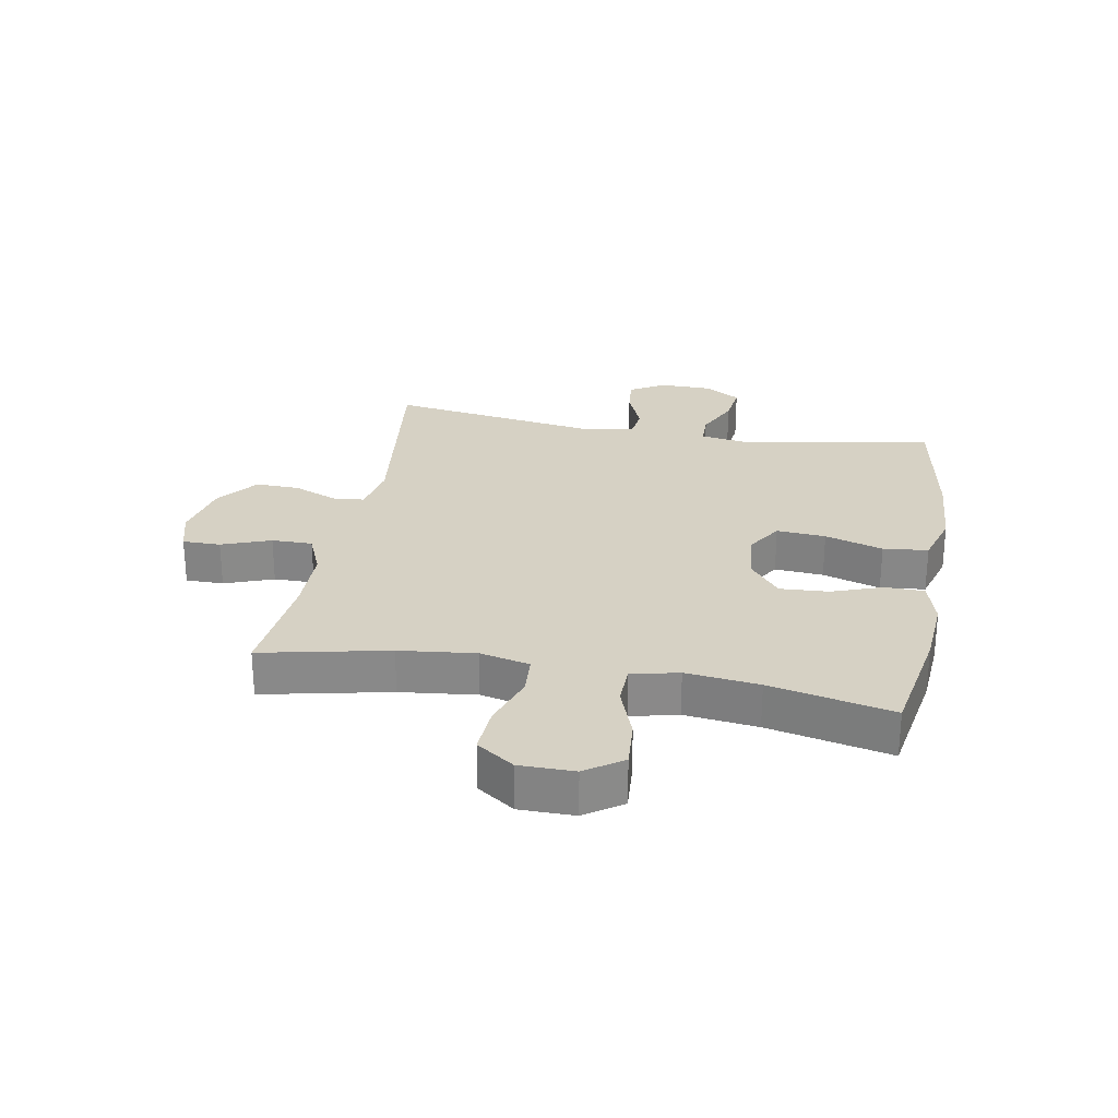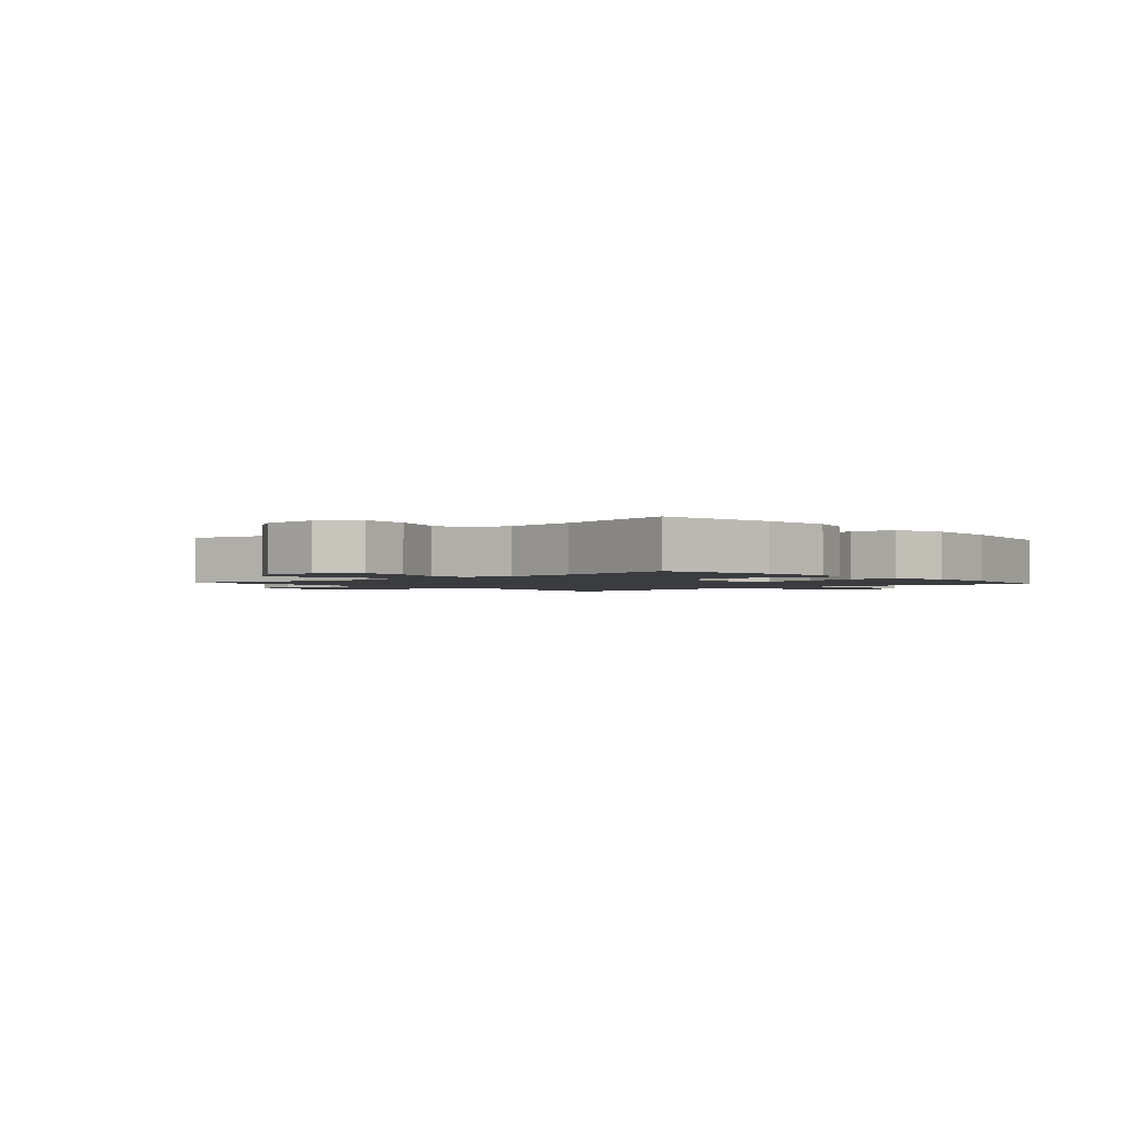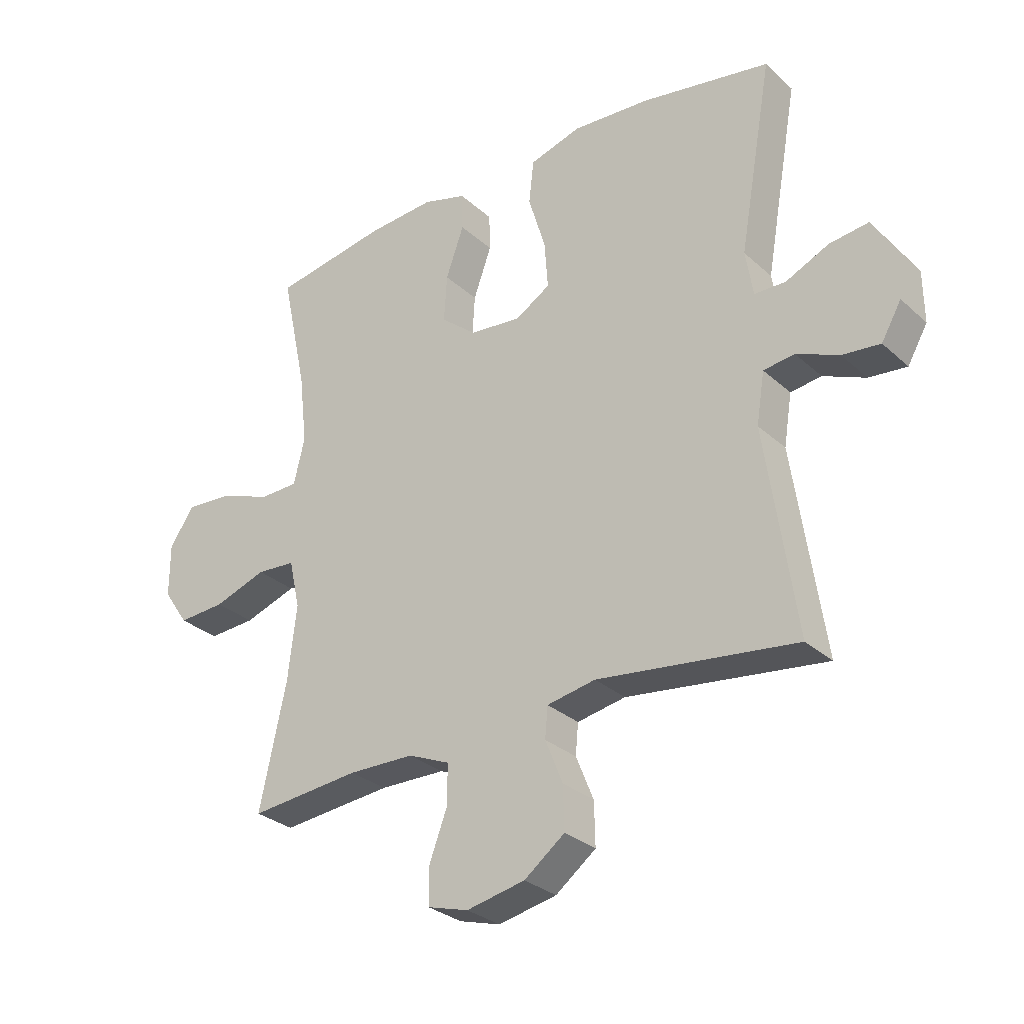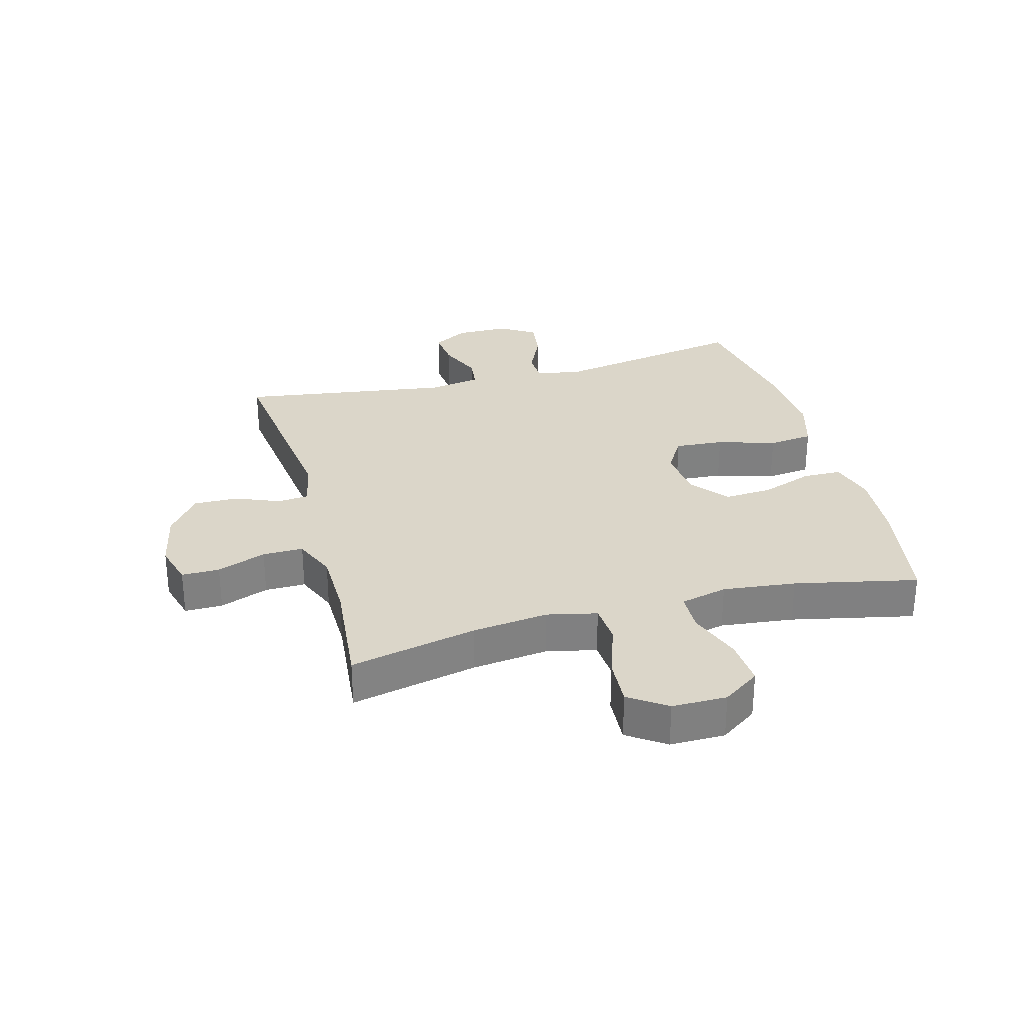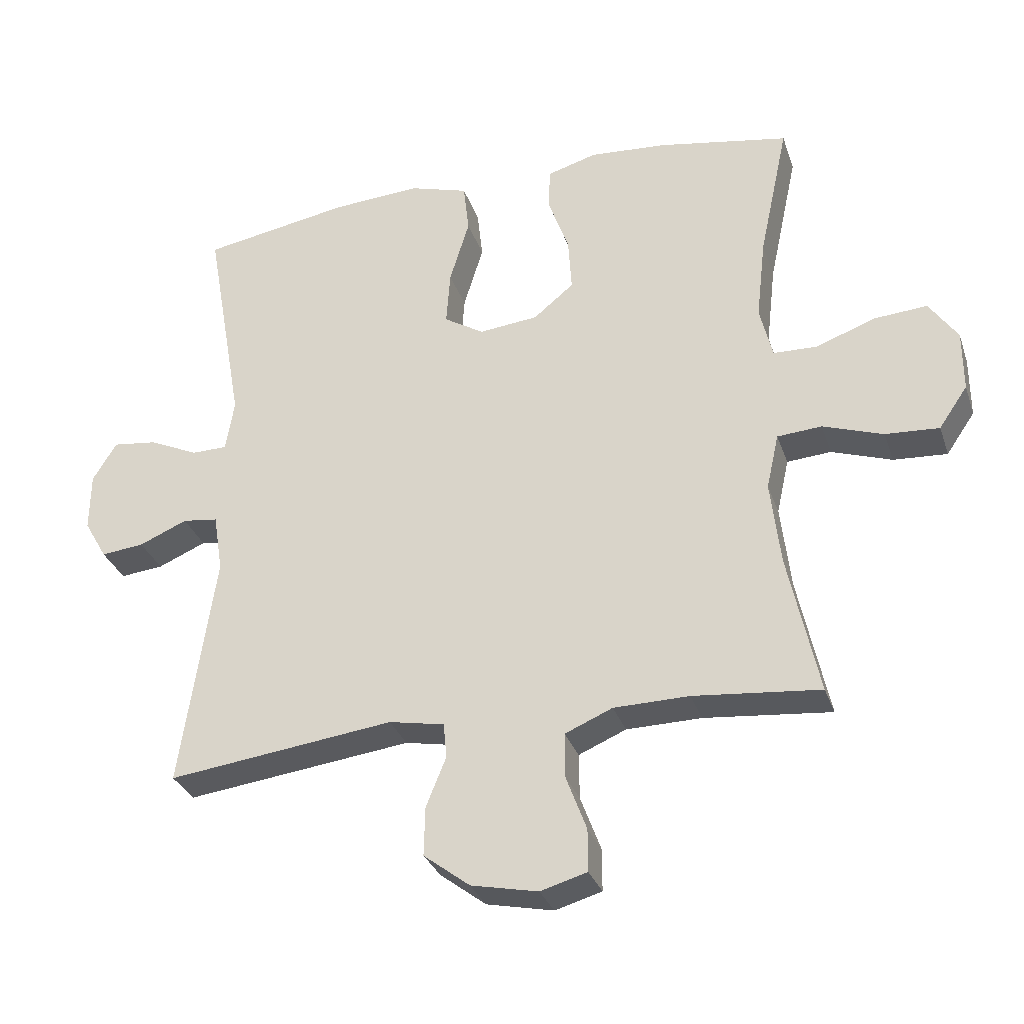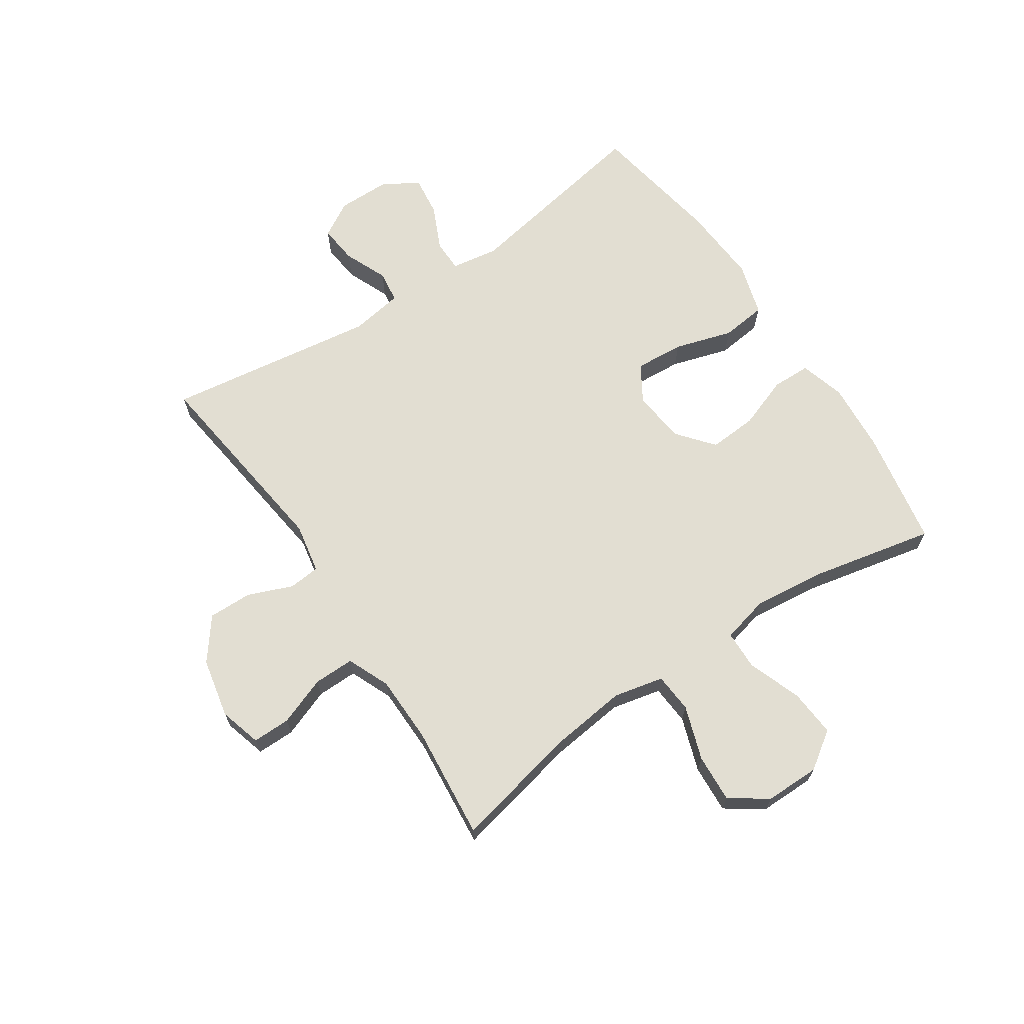
<metadata>
{"format":"obj","ext":"obj","renderer":"f3d","projection":"perspective","resolution":1024,"background":"white","views":[{"elev":27.0,"azim":-79.6,"up":"+Y"},{"elev":-1.9,"azim":-48.5,"up":"+Y"},{"elev":-29.4,"azim":37.5,"up":"+Z"},{"elev":30.1,"azim":-105.1,"up":"+Y"},{"elev":-31.0,"azim":-162.7,"up":"+Z"},{"elev":67.8,"azim":-123.8,"up":"+Y"}]}
</metadata>
<code>
o path888
v -0.2975 0.0375 -0.4567
v -0.1822 0.0375 -0.4587
v -0.1091 0.0375 -0.4898
v -0.1097 0.0375 -0.5594
v -0.141 0.0375 -0.6431
v -0.1412 0.0375 -0.7081
v -0.06934 0.0375 -0.7287
v 0.03315 0.0375 -0.7071
v 0.1041 0.0375 -0.6529
v 0.1023 0.0375 -0.5776
v 0.07153 0.0375 -0.5017
v 0.07634 0.0375 -0.4478
v 0.1615 0.0375 -0.4317
v 0.5098 0.0375 -0.4756
v 0.4566 0.0375 -0.1146
v 0.4709 0.0375 -0.02506
v 0.5252 0.0375 -0.0179
v 0.5995 0.0375 -0.04958
v 0.6658 0.0375 -0.05655
v 0.7007 0.0375 0.004314
v 0.6997 0.0375 0.09439
v 0.6627 0.0375 0.1546
v 0.5943 0.0375 0.1462
v 0.5185 0.0375 0.1113
v 0.4639 0.0375 0.1122
v 0.4508 0.0375 0.1922
v 0.5098 0.0375 0.5263
v 0.2829 0.0375 0.566
v 0.1464 0.0375 0.5752
v 0.05563 0.0375 0.5482
v 0.04708 0.0375 0.4712
v 0.07749 0.0375 0.3718
v 0.08354 0.0375 0.2878
v 0.0222 0.0375 0.25
v -0.06862 0.0375 0.2596
v -0.1307 0.0375 0.3106
v -0.1256 0.0375 0.3931
v -0.09378 0.0375 0.482
v -0.09544 0.0375 0.5479
v -0.1722 0.0375 0.5702
v -0.2916 0.0375 0.5616
v -0.4919 0.0375 0.5263
v -0.4468 0.0375 0.3161
v -0.4325 0.0375 0.1908
v -0.452 0.0375 0.1101
v -0.5193 0.0375 0.1082
v -0.6106 0.0375 0.1418
v -0.6922 0.0375 0.1479
v -0.736 0.0375 0.08419
v -0.736 0.0375 -0.009771
v -0.692 0.0375 -0.07397
v -0.6094 0.0375 -0.06891
v -0.5169 0.0375 -0.03729
v -0.4487 0.0375 -0.04236
v -0.4296 0.0375 -0.1277
v -0.4449 0.0375 -0.258
v -0.4919 0.0375 -0.4756
v -0.2975 -0.0375 -0.4567
v -0.1822 -0.0375 -0.4587
v -0.1091 -0.0375 -0.4898
v -0.1097 -0.0375 -0.5594
v -0.141 -0.0375 -0.6431
v -0.1412 -0.0375 -0.7081
v -0.06934 -0.0375 -0.7287
v 0.03315 -0.0375 -0.7071
v 0.1041 -0.0375 -0.6529
v 0.1023 -0.0375 -0.5776
v 0.07153 -0.0375 -0.5017
v 0.07634 -0.0375 -0.4478
v 0.1615 -0.0375 -0.4317
v 0.5098 -0.0375 -0.4756
v 0.4566 -0.0375 -0.1146
v 0.4709 -0.0375 -0.02506
v 0.5252 -0.0375 -0.0179
v 0.5995 -0.0375 -0.04958
v 0.6658 -0.0375 -0.05655
v 0.7007 -0.0375 0.004314
v 0.6997 -0.0375 0.09439
v 0.6627 -0.0375 0.1546
v 0.5943 -0.0375 0.1462
v 0.5185 -0.0375 0.1113
v 0.4639 -0.0375 0.1122
v 0.4508 -0.0375 0.1922
v 0.5098 -0.0375 0.5263
v 0.2829 -0.0375 0.566
v 0.1464 -0.0375 0.5752
v 0.05563 -0.0375 0.5482
v 0.04708 -0.0375 0.4712
v 0.07749 -0.0375 0.3718
v 0.08354 -0.0375 0.2878
v 0.0222 -0.0375 0.25
v -0.06862 -0.0375 0.2596
v -0.1307 -0.0375 0.3106
v -0.1256 -0.0375 0.3931
v -0.09378 -0.0375 0.482
v -0.09544 -0.0375 0.5479
v -0.1722 -0.0375 0.5702
v -0.2916 -0.0375 0.5616
v -0.4919 -0.0375 0.5263
v -0.4468 -0.0375 0.3161
v -0.4325 -0.0375 0.1908
v -0.452 -0.0375 0.1101
v -0.5193 -0.0375 0.1082
v -0.6106 -0.0375 0.1418
v -0.6922 -0.0375 0.1479
v -0.736 -0.0375 0.08419
v -0.736 -0.0375 -0.009771
v -0.692 -0.0375 -0.07397
v -0.6094 -0.0375 -0.06891
v -0.5169 -0.0375 -0.03729
v -0.4487 -0.0375 -0.04236
v -0.4296 -0.0375 -0.1277
v -0.4449 -0.0375 -0.258
v -0.4919 -0.0375 -0.4756
v -0.736 0.0375 0.08419
v -0.736 0.0375 -0.009771
v -0.692 0.0375 -0.07397
v -0.6922 0.0375 0.1479
v -0.6106 0.0375 0.1418
v -0.6094 0.0375 -0.06891
v -0.5193 0.0375 0.1082
v -0.5169 0.0375 -0.03729
v -0.452 0.0375 0.1101
v -0.452 0.0375 0.1101
v -0.4487 0.0375 -0.04236
v -0.4487 0.0375 -0.04236
v -0.4919 0.0375 0.5263
v -0.4919 0.0375 0.5263
v -0.4468 0.0375 0.3161
v -0.4449 0.0375 -0.258
v -0.4919 0.0375 -0.4756
v -0.4919 0.0375 -0.4756
v -0.4325 0.0375 0.1908
v -0.4296 0.0375 -0.1277
v -0.2975 0.0375 -0.4567
v -0.2916 0.0375 0.5616
v -0.1822 0.0375 -0.4587
v -0.1722 0.0375 0.5702
v -0.1091 0.0375 -0.4898
v -0.1091 0.0375 -0.4898
v -0.09544 0.0375 0.5479
v -0.09544 0.0375 0.5479
v -0.1307 0.0375 0.3106
v -0.1256 0.0375 0.3931
v -0.141 0.0375 -0.6431
v -0.1412 0.0375 -0.7081
v -0.1412 0.0375 -0.7081
v -0.06934 0.0375 -0.7287
v -0.1097 0.0375 -0.5594
v -0.06862 0.0375 0.2596
v -0.09378 0.0375 0.482
v 0.03315 0.0375 -0.7071
v 0.0222 0.0375 0.25
v 0.08354 0.0375 0.2878
v 0.08354 0.0375 0.2878
v 0.1041 0.0375 -0.6529
v 0.05563 0.0375 0.5482
v 0.05563 0.0375 0.5482
v 0.04708 0.0375 0.4712
v 0.07749 0.0375 0.3718
v 0.1464 0.0375 0.5752
v 0.07153 0.0375 -0.5017
v 0.07634 0.0375 -0.4478
v 0.07634 0.0375 -0.4478
v 0.1023 0.0375 -0.5776
v 0.1615 0.0375 -0.4317
v 0.2829 0.0375 0.566
v 0.5098 0.0375 0.5263
v 0.5098 0.0375 0.5263
v 0.4639 0.0375 0.1122
v 0.4639 0.0375 0.1122
v 0.4508 0.0375 0.1922
v 0.4566 0.0375 -0.1146
v 0.4709 0.0375 -0.02506
v 0.4709 0.0375 -0.02506
v 0.5185 0.0375 0.1113
v 0.5252 0.0375 -0.0179
v 0.5098 0.0375 -0.4756
v 0.5098 0.0375 -0.4756
v 0.5943 0.0375 0.1462
v 0.5995 0.0375 -0.04958
v 0.6627 0.0375 0.1546
v 0.6627 0.0375 0.1546
v 0.6658 0.0375 -0.05655
v 0.6658 0.0375 -0.05655
v 0.6997 0.0375 0.09439
v 0.7007 0.0375 0.004314
v -0.736 -0.0375 0.08419
v -0.736 -0.0375 -0.009771
v -0.692 -0.0375 -0.07397
v -0.6922 -0.0375 0.1479
v -0.6106 -0.0375 0.1418
v -0.6094 -0.0375 -0.06891
v -0.5193 -0.0375 0.1082
v -0.5169 -0.0375 -0.03729
v -0.452 -0.0375 0.1101
v -0.452 -0.0375 0.1101
v -0.4487 -0.0375 -0.04236
v -0.4487 -0.0375 -0.04236
v -0.4919 -0.0375 0.5263
v -0.4919 -0.0375 0.5263
v -0.4468 -0.0375 0.3161
v -0.4449 -0.0375 -0.258
v -0.4919 -0.0375 -0.4756
v -0.4919 -0.0375 -0.4756
v -0.4325 -0.0375 0.1908
v -0.4296 -0.0375 -0.1277
v -0.2975 -0.0375 -0.4567
v -0.2916 -0.0375 0.5616
v -0.1822 -0.0375 -0.4587
v -0.1722 -0.0375 0.5702
v -0.1091 -0.0375 -0.4898
v -0.1091 -0.0375 -0.4898
v -0.09544 -0.0375 0.5479
v -0.09544 -0.0375 0.5479
v -0.1307 -0.0375 0.3106
v -0.1256 -0.0375 0.3931
v -0.141 -0.0375 -0.6431
v -0.1412 -0.0375 -0.7081
v -0.1412 -0.0375 -0.7081
v -0.06934 -0.0375 -0.7287
v -0.1097 -0.0375 -0.5594
v -0.06862 -0.0375 0.2596
v -0.09378 -0.0375 0.482
v 0.03315 -0.0375 -0.7071
v 0.0222 -0.0375 0.25
v 0.08354 -0.0375 0.2878
v 0.08354 -0.0375 0.2878
v 0.1041 -0.0375 -0.6529
v 0.05563 -0.0375 0.5482
v 0.05563 -0.0375 0.5482
v 0.04708 -0.0375 0.4712
v 0.07749 -0.0375 0.3718
v 0.1464 -0.0375 0.5752
v 0.07153 -0.0375 -0.5017
v 0.07634 -0.0375 -0.4478
v 0.07634 -0.0375 -0.4478
v 0.1023 -0.0375 -0.5776
v 0.1615 -0.0375 -0.4317
v 0.2829 -0.0375 0.566
v 0.5098 -0.0375 0.5263
v 0.5098 -0.0375 0.5263
v 0.4639 -0.0375 0.1122
v 0.4639 -0.0375 0.1122
v 0.4508 -0.0375 0.1922
v 0.4566 -0.0375 -0.1146
v 0.4709 -0.0375 -0.02506
v 0.4709 -0.0375 -0.02506
v 0.5185 -0.0375 0.1113
v 0.5252 -0.0375 -0.0179
v 0.5098 -0.0375 -0.4756
v 0.5098 -0.0375 -0.4756
v 0.5943 -0.0375 0.1462
v 0.5995 -0.0375 -0.04958
v 0.6627 -0.0375 0.1546
v 0.6627 -0.0375 0.1546
v 0.6658 -0.0375 -0.05655
v 0.6658 -0.0375 -0.05655
v 0.6997 -0.0375 0.09439
v 0.7007 -0.0375 0.004314
f 202 216 217
f 194 192 193
f 234 233 240
f 247 243 226
f 236 207 210
f 207 223 198
f 233 227 245
f 188 192 191
f 212 222 235
f 233 234 232
f 198 223 196
f 257 260 254
f 196 223 206
f 193 192 189
f 202 209 200
f 223 216 206
f 240 245 241
f 210 203 208
f 246 226 239
f 207 203 210
f 259 253 254
f 250 243 247
f 249 250 253
f 236 212 235
f 226 243 227
f 202 217 209
f 221 222 218
f 240 233 245
f 198 196 195
f 206 216 202
f 195 196 194
f 209 217 211
f 195 194 193
f 230 232 234
f 247 226 246
f 246 239 251
f 208 203 204
f 193 189 190
f 236 210 212
f 245 227 243
f 189 192 188
f 260 259 254
f 226 223 236
f 238 225 229
f 221 218 219
f 211 217 224
f 239 226 236
f 253 259 255
f 225 222 221
f 211 224 214
f 235 222 238
f 254 253 250
f 250 249 243
f 236 223 207
f 222 225 238
f 49 50 107 106
f 50 51 108 107
f 48 49 106 105
f 47 48 105 104
f 51 52 109 108
f 46 47 104 103
f 52 53 110 109
f 124 46 103 197
f 53 126 199 110
f 128 43 100 201
f 56 132 205 113
f 44 45 102 101
f 54 55 112 111
f 43 44 101 100
f 55 56 113 112
f 57 1 58 114
f 41 42 99 98
f 1 2 59 58
f 40 41 98 97
f 2 140 213 59
f 142 40 97 215
f 36 37 94 93
f 5 147 220 62
f 6 7 64 63
f 4 5 62 61
f 35 36 93 92
f 38 39 96 95
f 37 38 95 94
f 3 4 61 60
f 7 8 65 64
f 34 35 92 91
f 155 34 91 228
f 8 9 66 65
f 158 31 88 231
f 31 32 89 88
f 29 30 87 86
f 11 164 237 68
f 10 11 68 67
f 9 10 67 66
f 12 13 70 69
f 32 33 90 89
f 28 29 86 85
f 169 28 85 242
f 171 26 83 244
f 15 175 248 72
f 24 25 82 81
f 16 17 74 73
f 179 15 72 252
f 13 14 71 70
f 26 27 84 83
f 23 24 81 80
f 17 18 75 74
f 183 23 80 256
f 18 185 258 75
f 21 22 79 78
f 20 21 78 77
f 19 20 77 76
f 129 144 143
f 121 120 119
f 161 167 160
f 174 153 170
f 163 137 134
f 134 125 150
f 160 172 154
f 115 118 119
f 139 162 149
f 160 159 161
f 125 123 150
f 184 181 187
f 123 133 150
f 120 116 119
f 129 127 136
f 150 133 143
f 167 168 172
f 137 135 130
f 173 166 153
f 134 137 130
f 186 181 180
f 177 174 170
f 176 180 177
f 163 162 139
f 153 154 170
f 129 136 144
f 148 145 149
f 167 172 160
f 125 122 123
f 133 129 143
f 122 121 123
f 136 138 144
f 122 120 121
f 157 161 159
f 174 173 153
f 173 178 166
f 135 131 130
f 120 117 116
f 163 139 137
f 172 170 154
f 116 115 119
f 187 181 186
f 153 163 150
f 165 156 152
f 148 146 145
f 138 151 144
f 166 163 153
f 180 182 186
f 152 148 149
f 138 141 151
f 162 165 149
f 181 177 180
f 177 170 176
f 163 134 150
f 149 165 152

</code>
